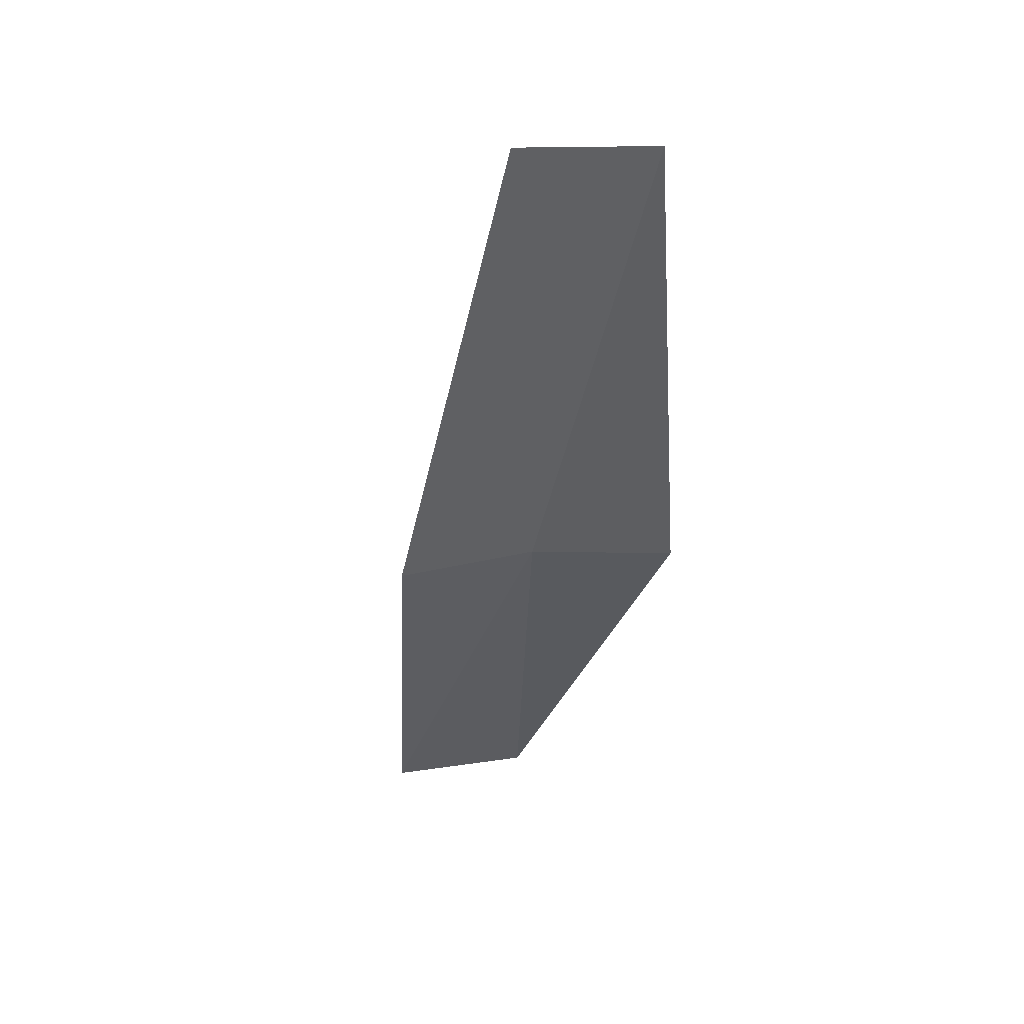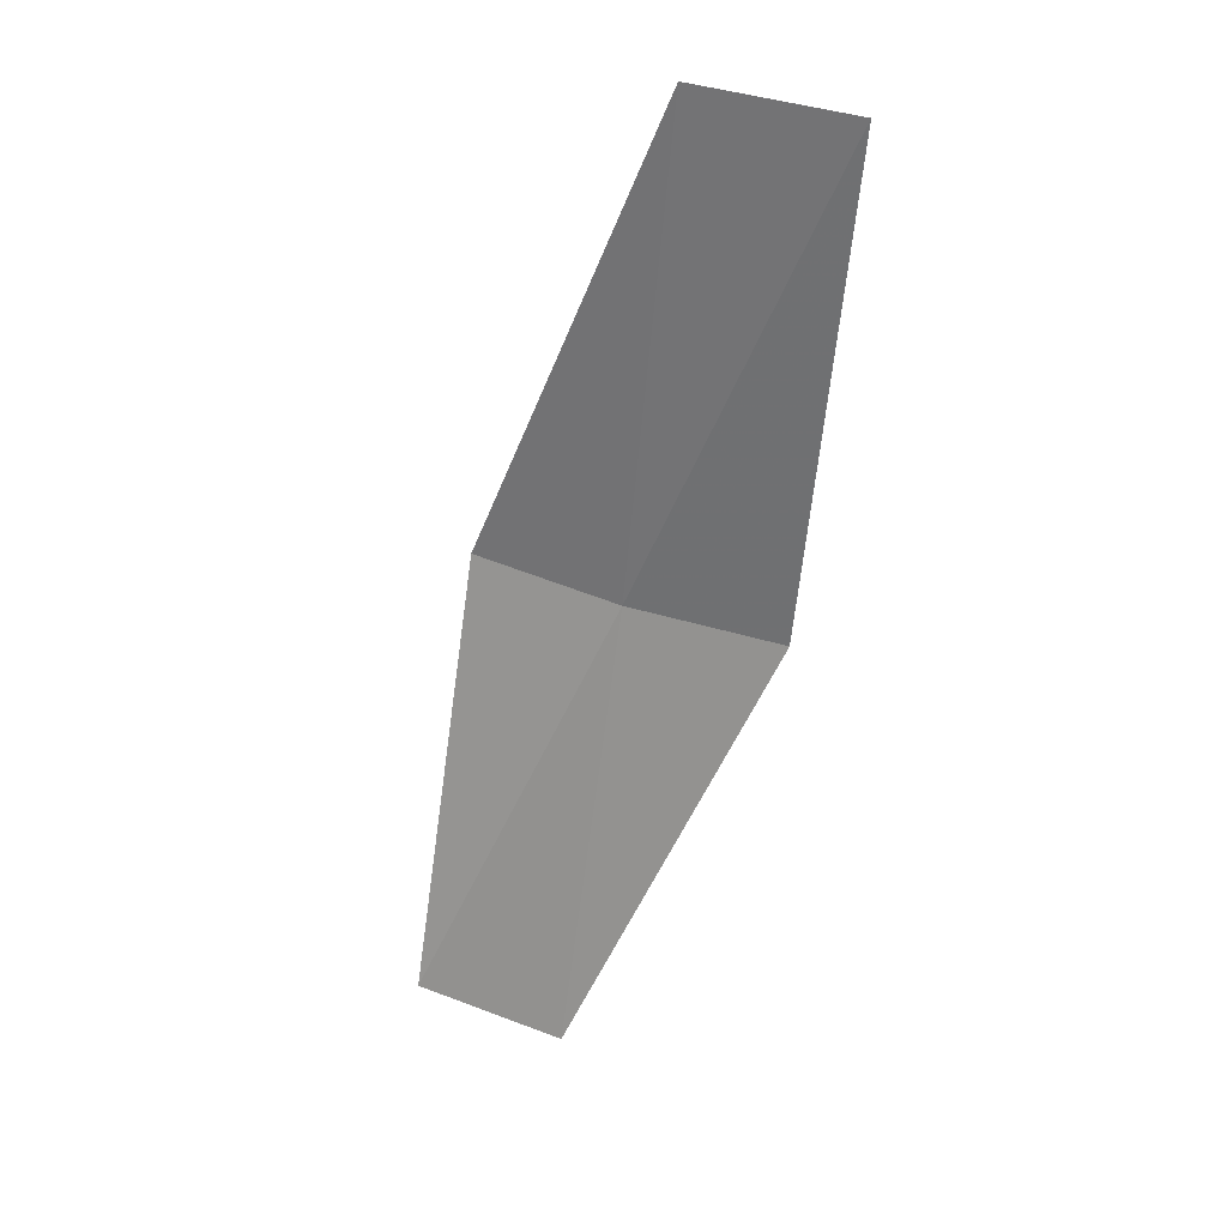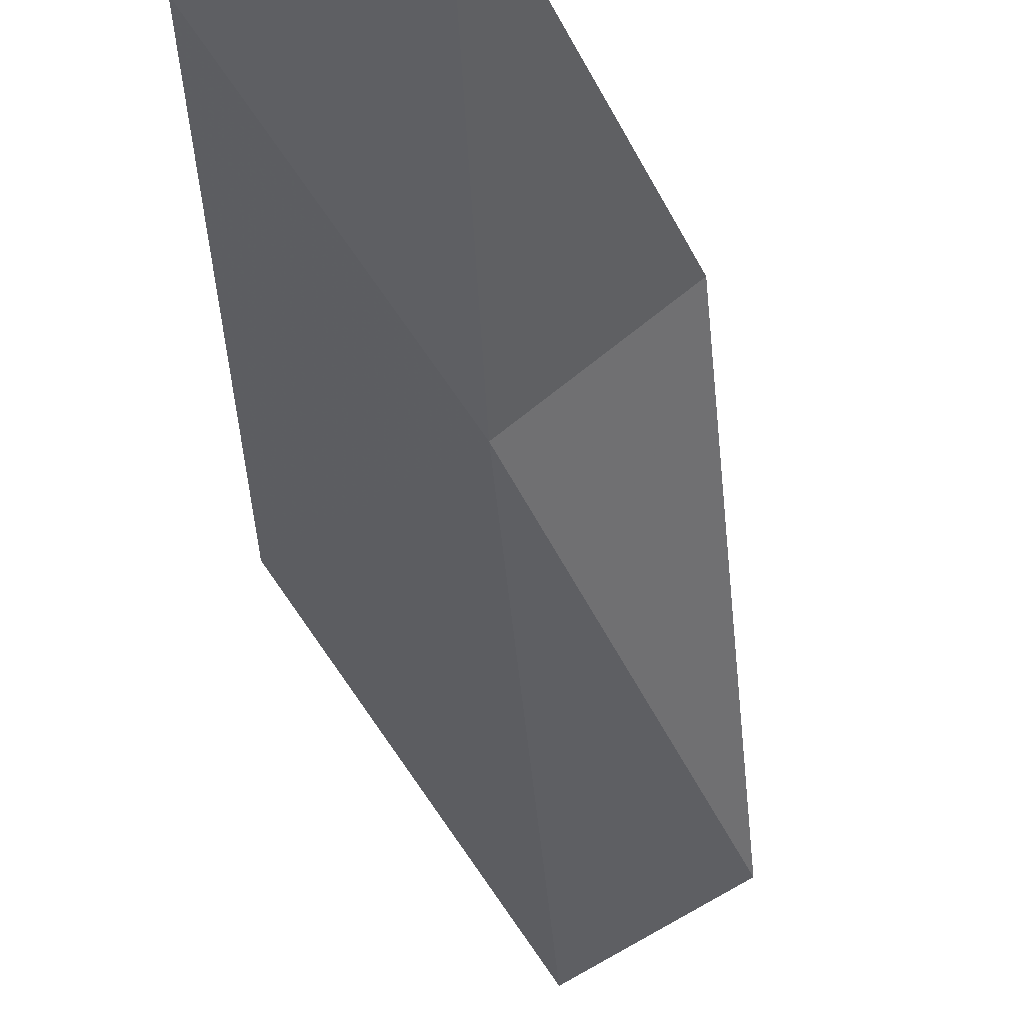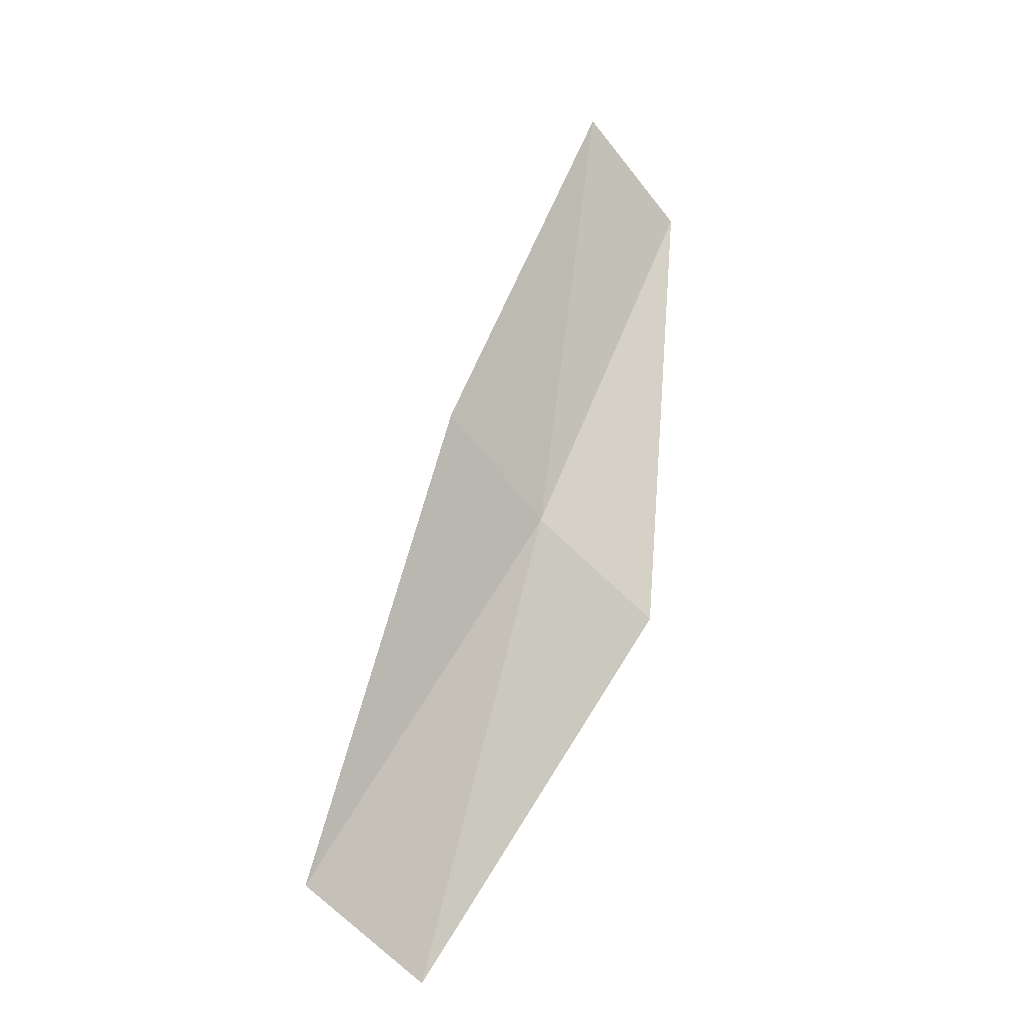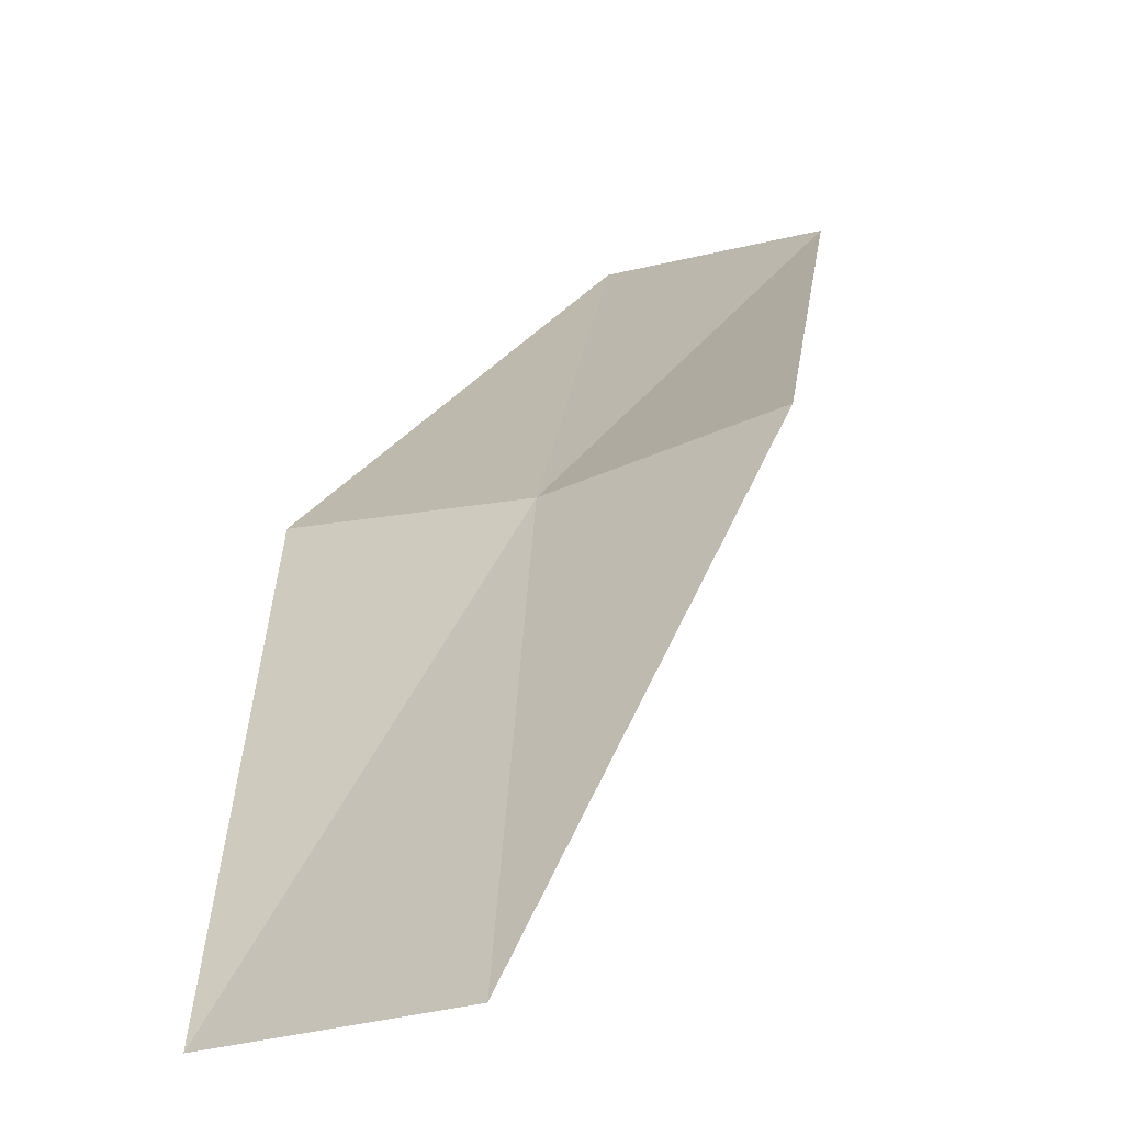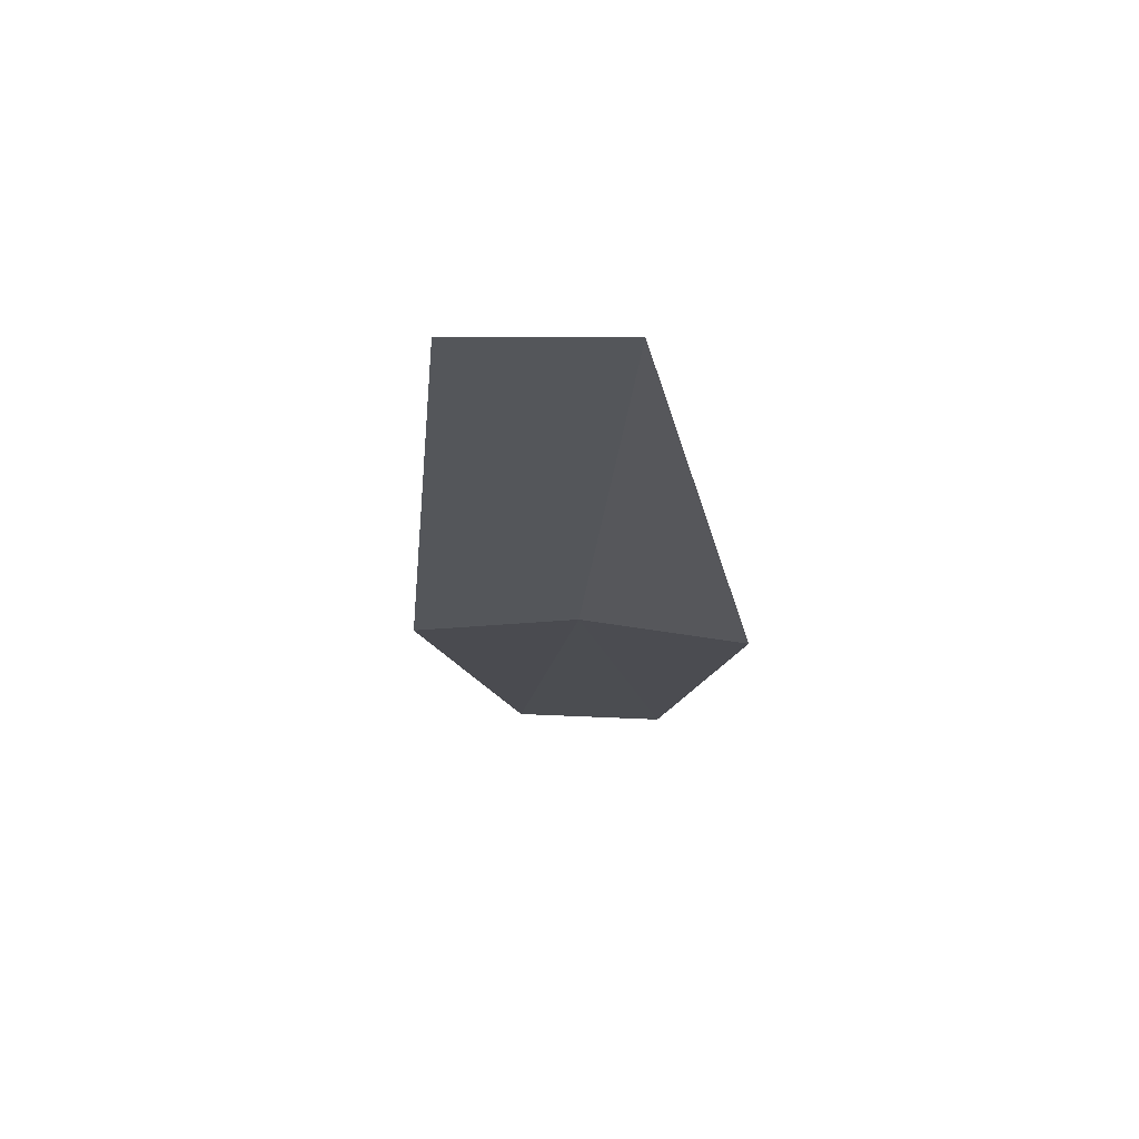
<metadata>
{"format":"obj","ext":"obj","renderer":"f3d","projection":"perspective","resolution":1024,"background":"white","views":[{"elev":21.9,"azim":-38.3,"up":"+Y"},{"elev":53.9,"azim":-166.5,"up":"+Y"},{"elev":-65.5,"azim":24.0,"up":"+Z"},{"elev":-51.0,"azim":-60.5,"up":"+Y"},{"elev":-0.4,"azim":23.7,"up":"+Z"},{"elev":41.8,"azim":-14.9,"up":"+Y"}]}
</metadata>
<code>
v 0.1134 0.3641 22.35
v 0.1134 0.08829 22.16
v -2.289e-05 0.371 22.33
v -1.287e-05 0.7033 22.46
v 0.1134 0.6934 22.48
v 0.2268 0.07441 22.19
v 0.2268 0.3439 22.38
f 1 3 2
f 1 4 3
f 1 5 4
f 1 2 6
f 1 6 7
f 1 7 5

</code>
